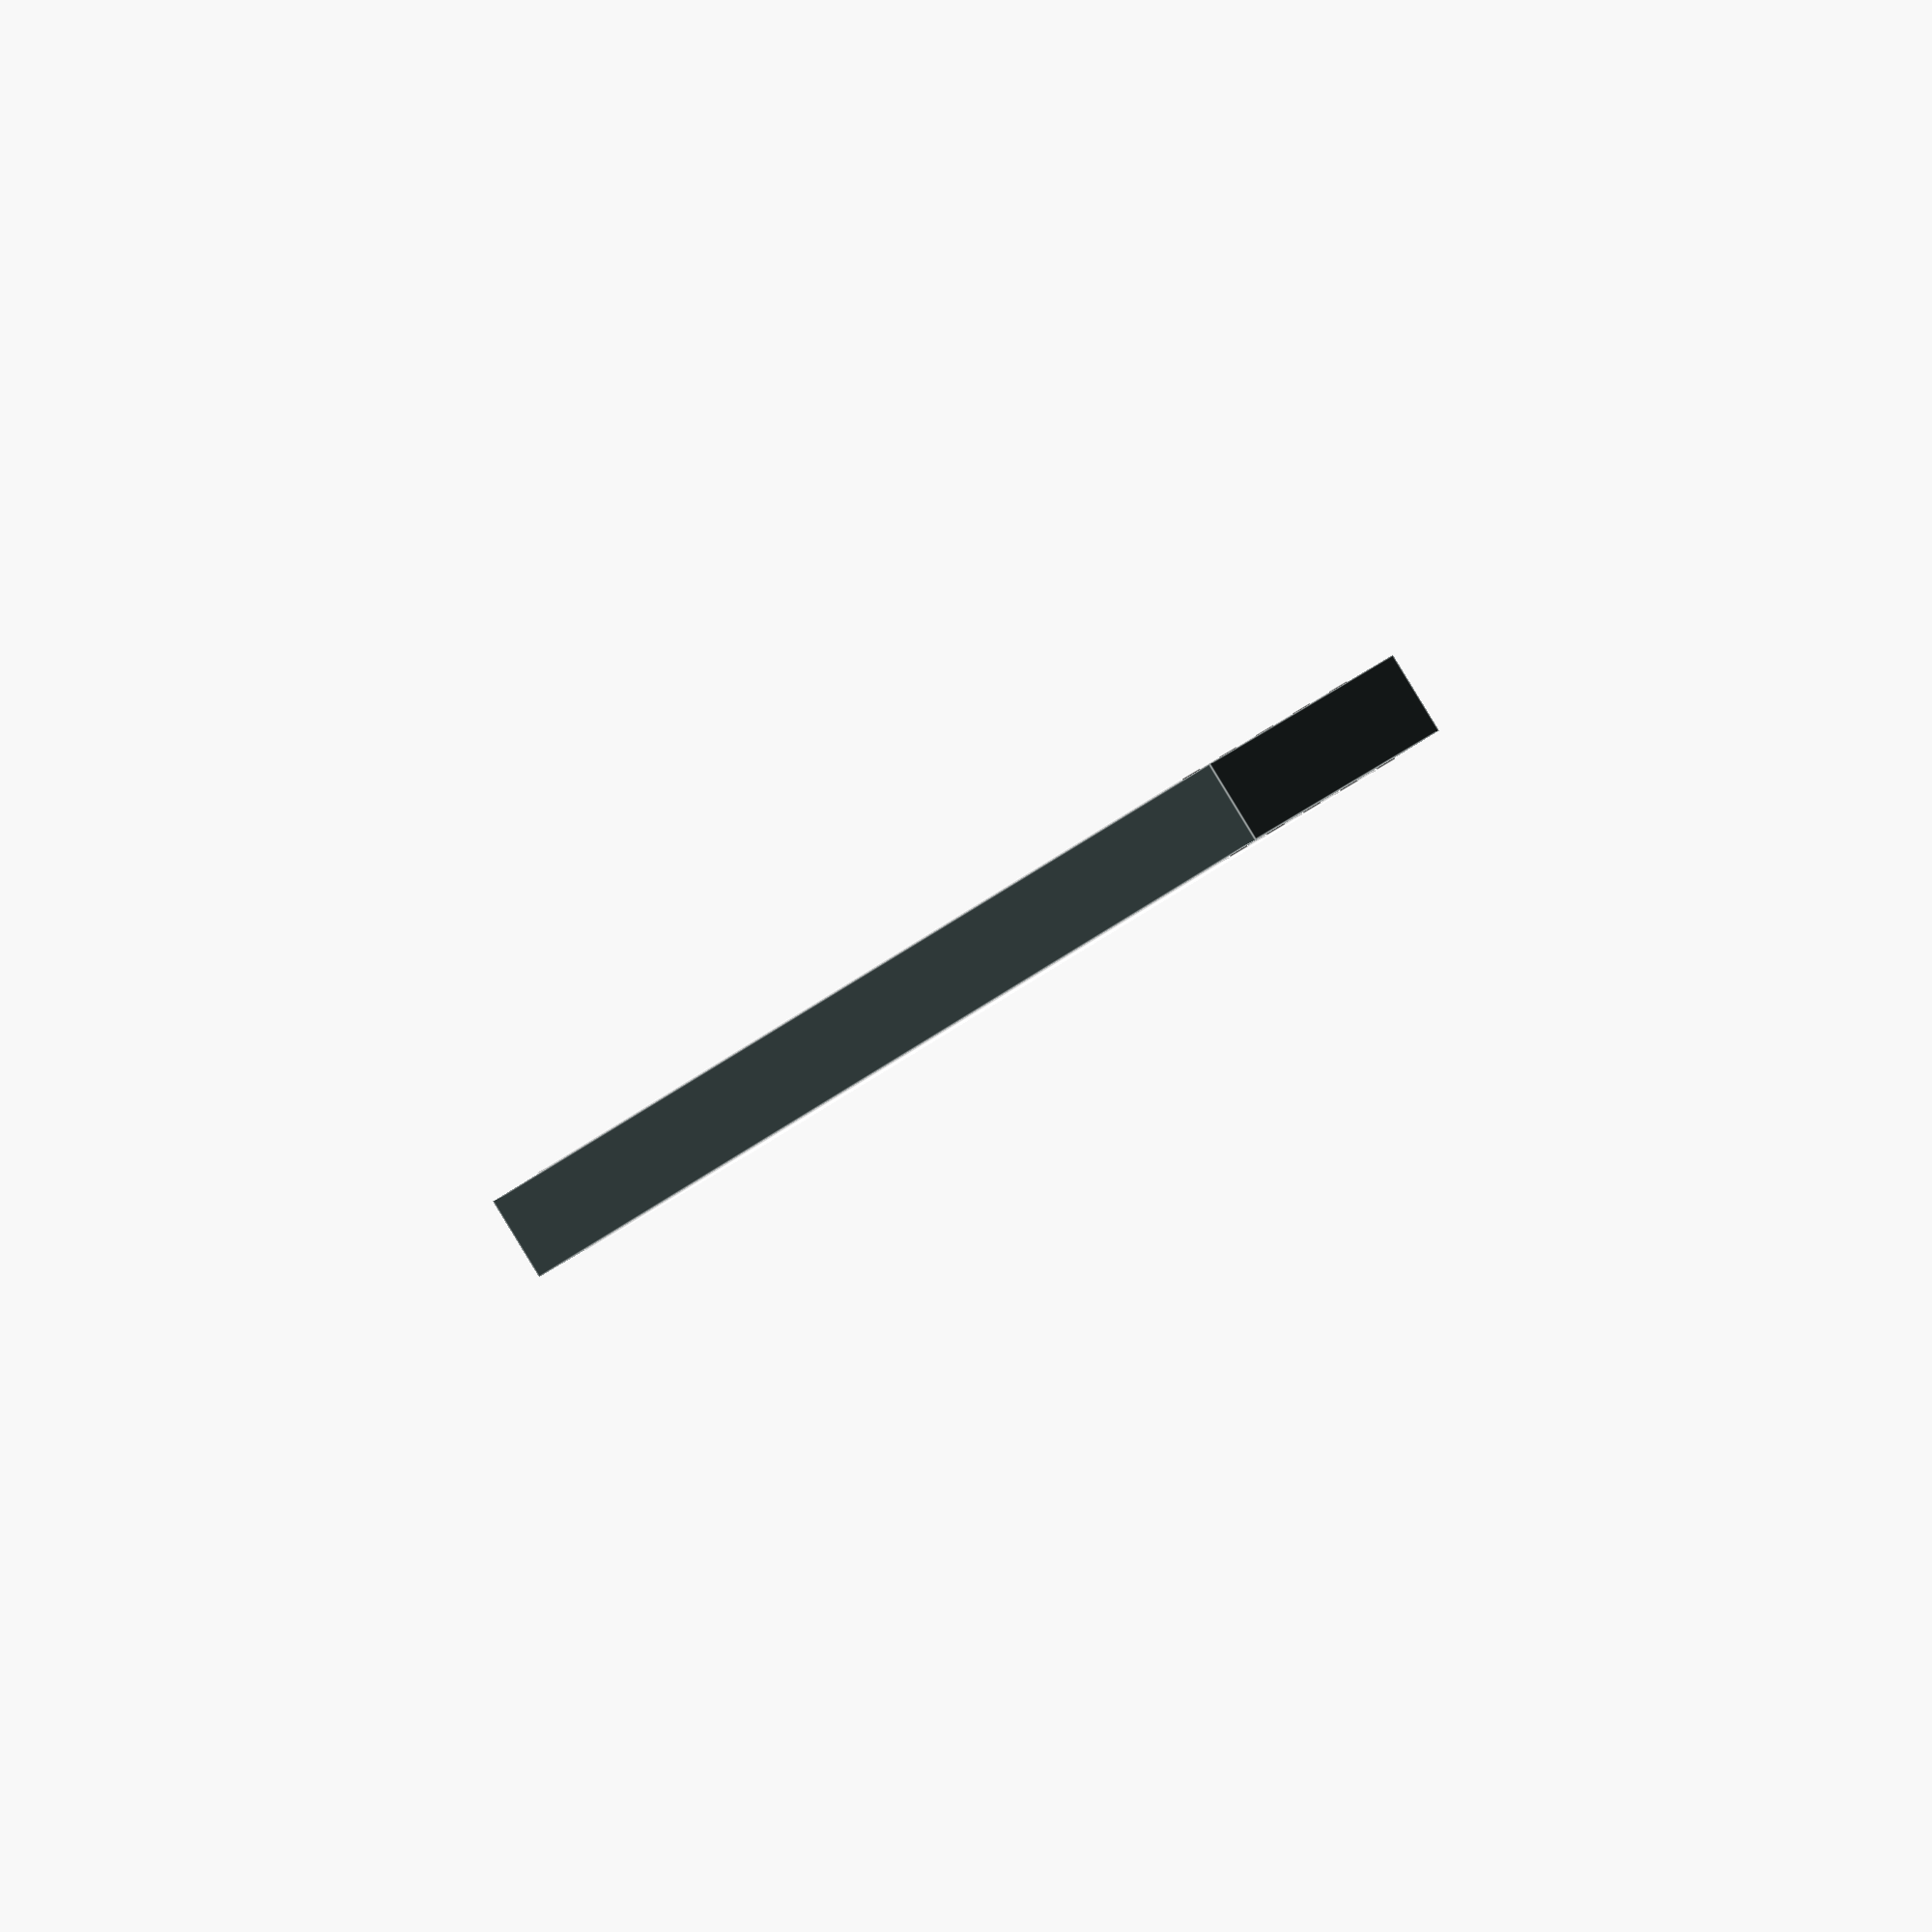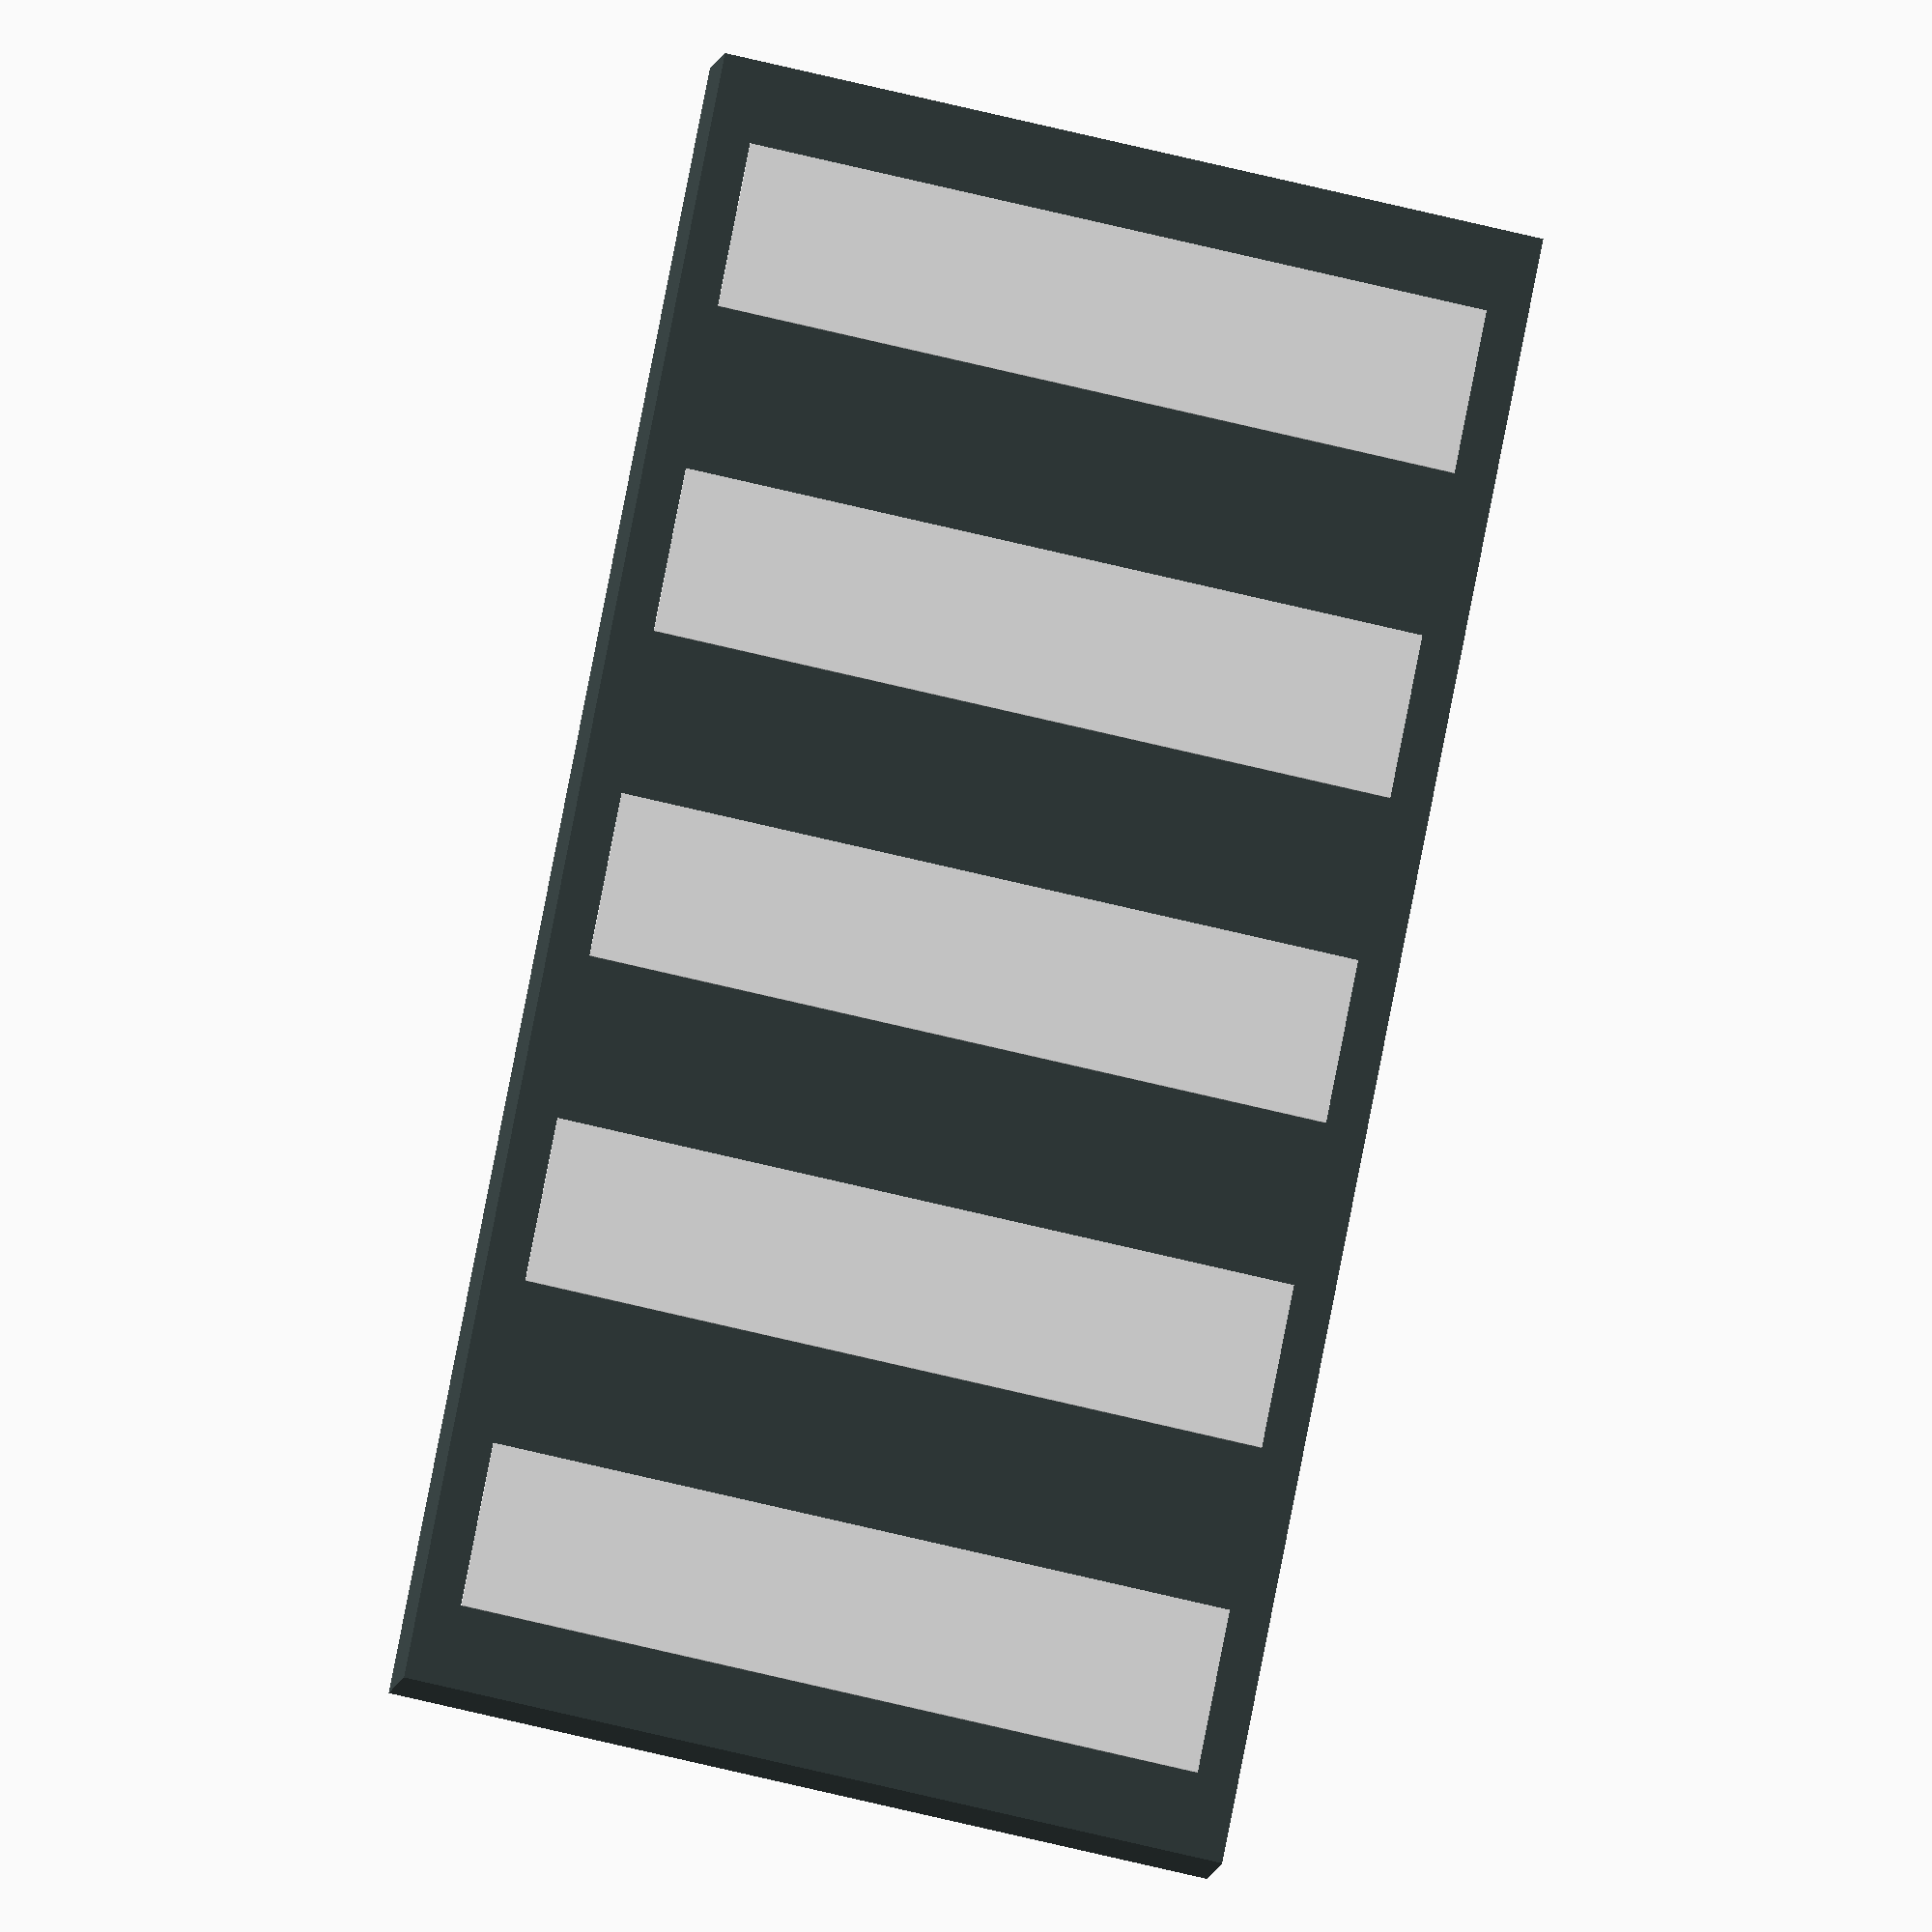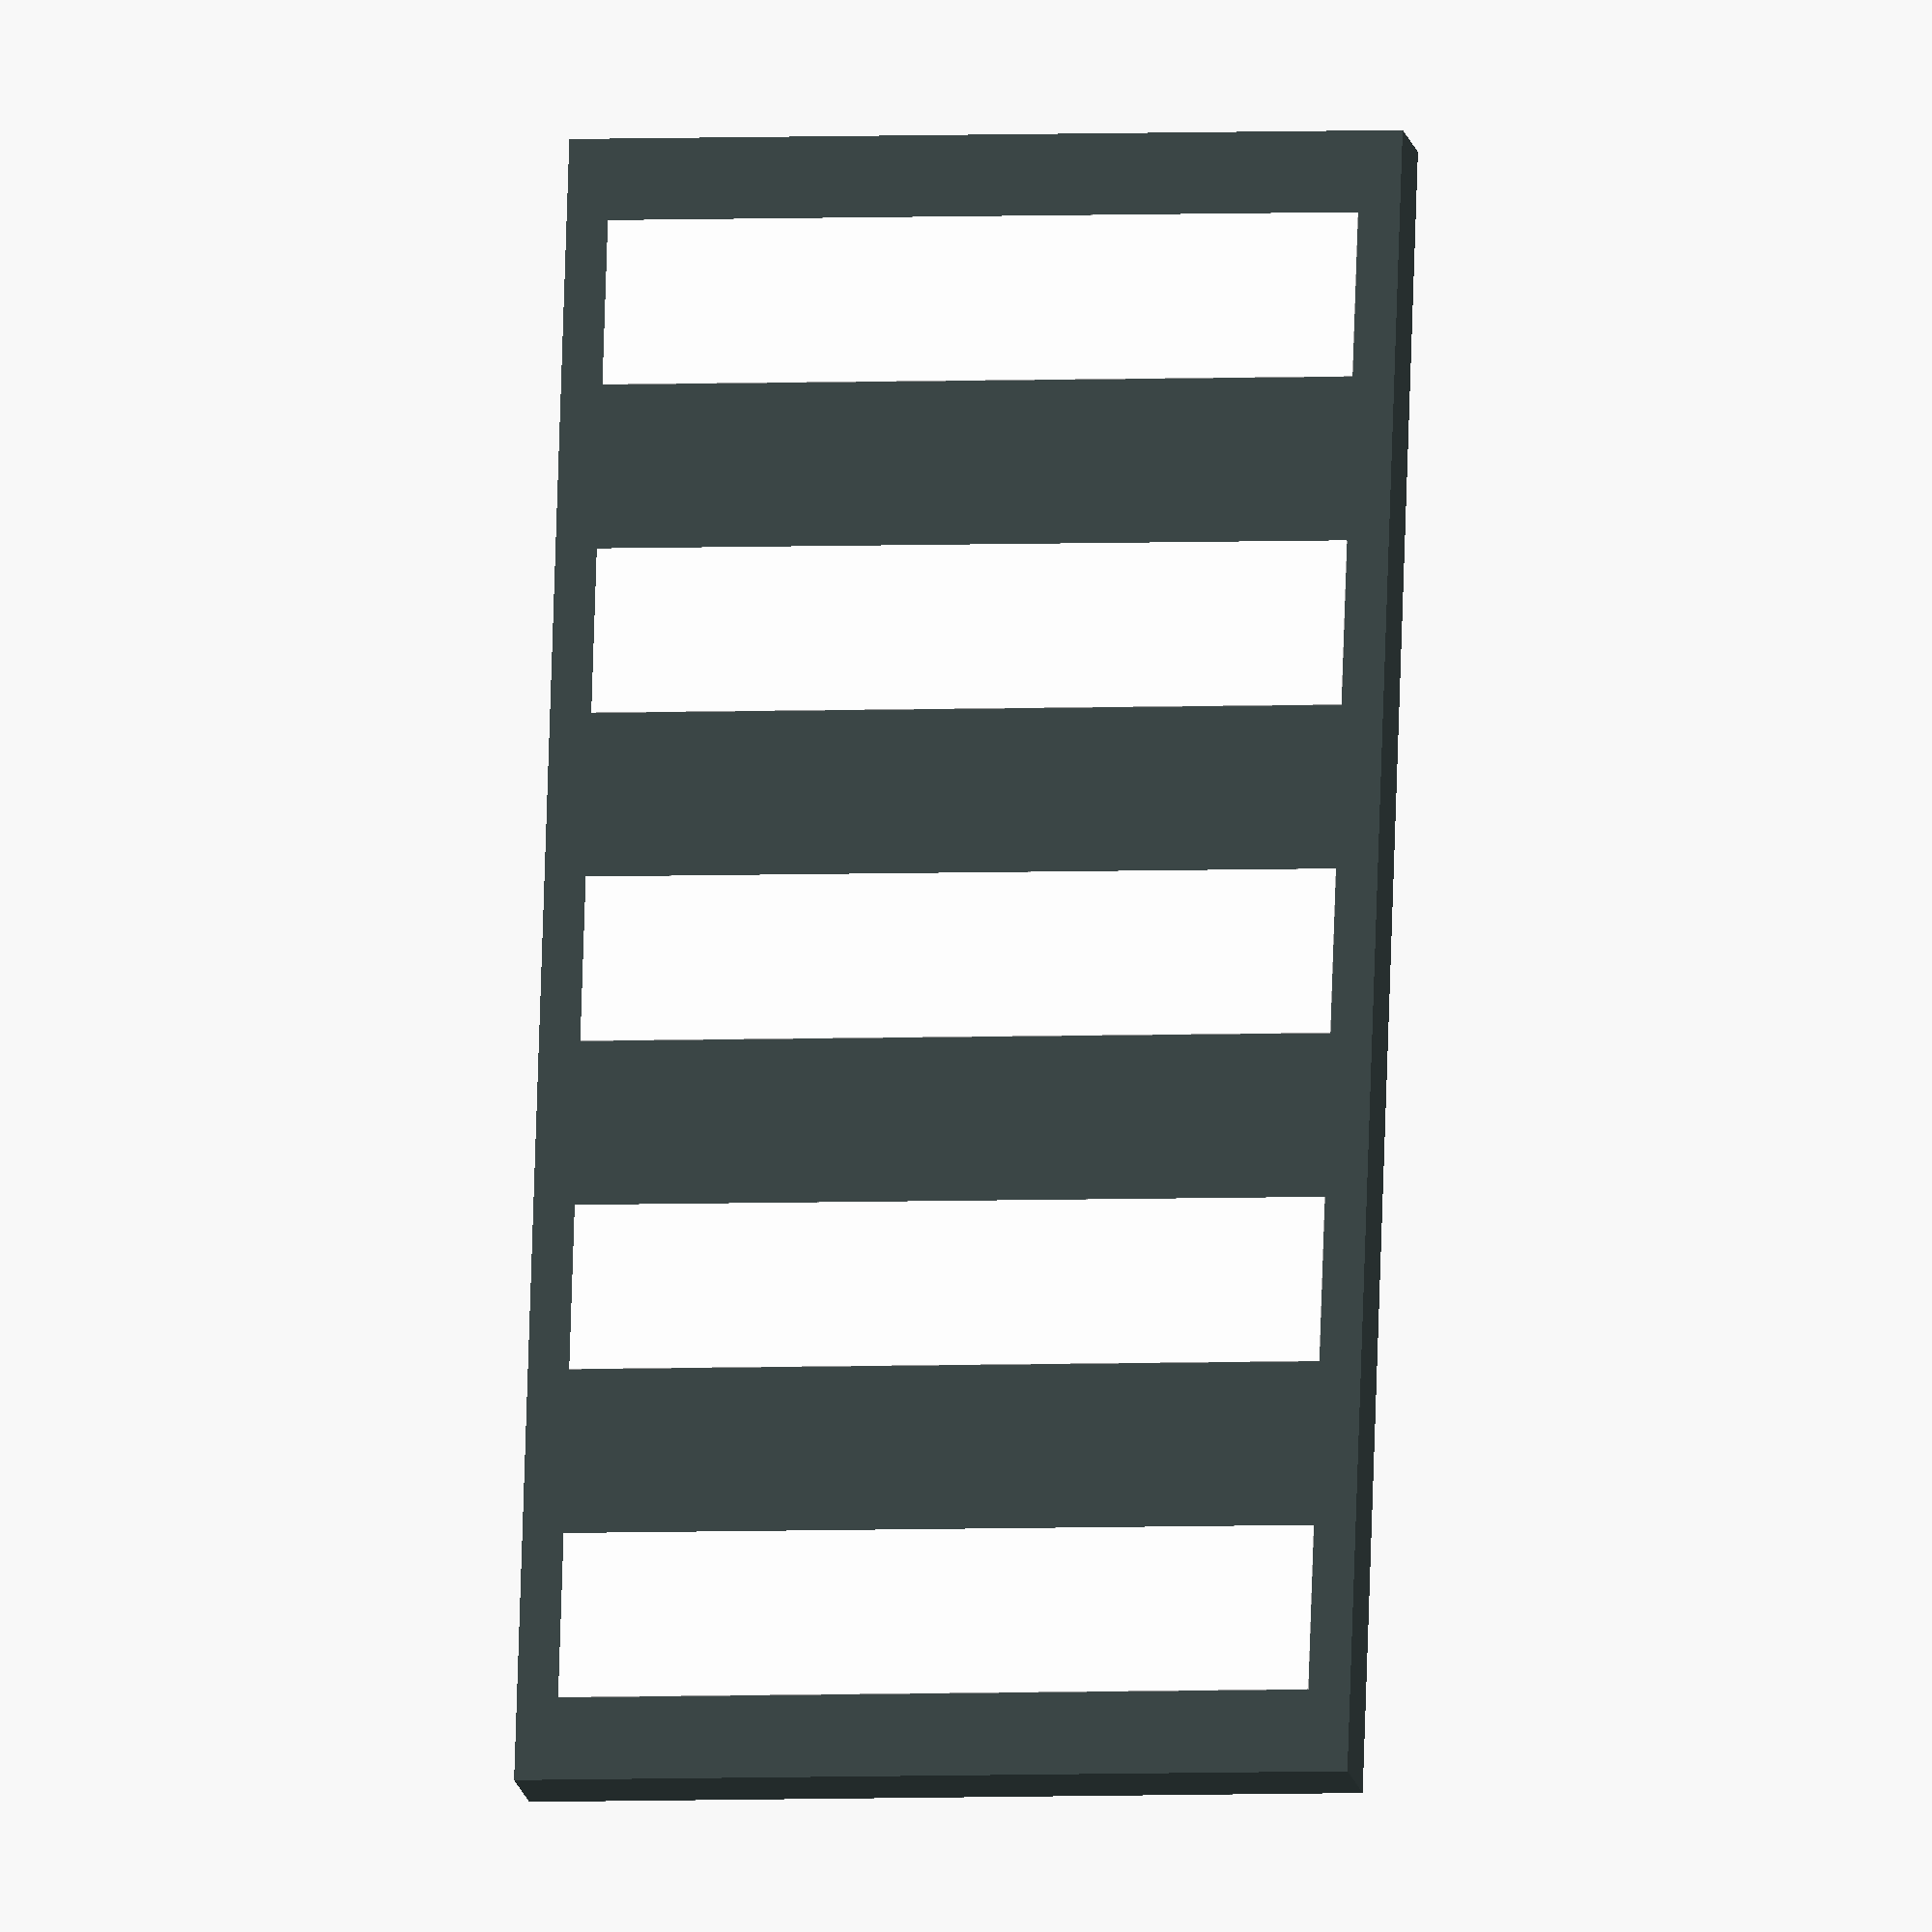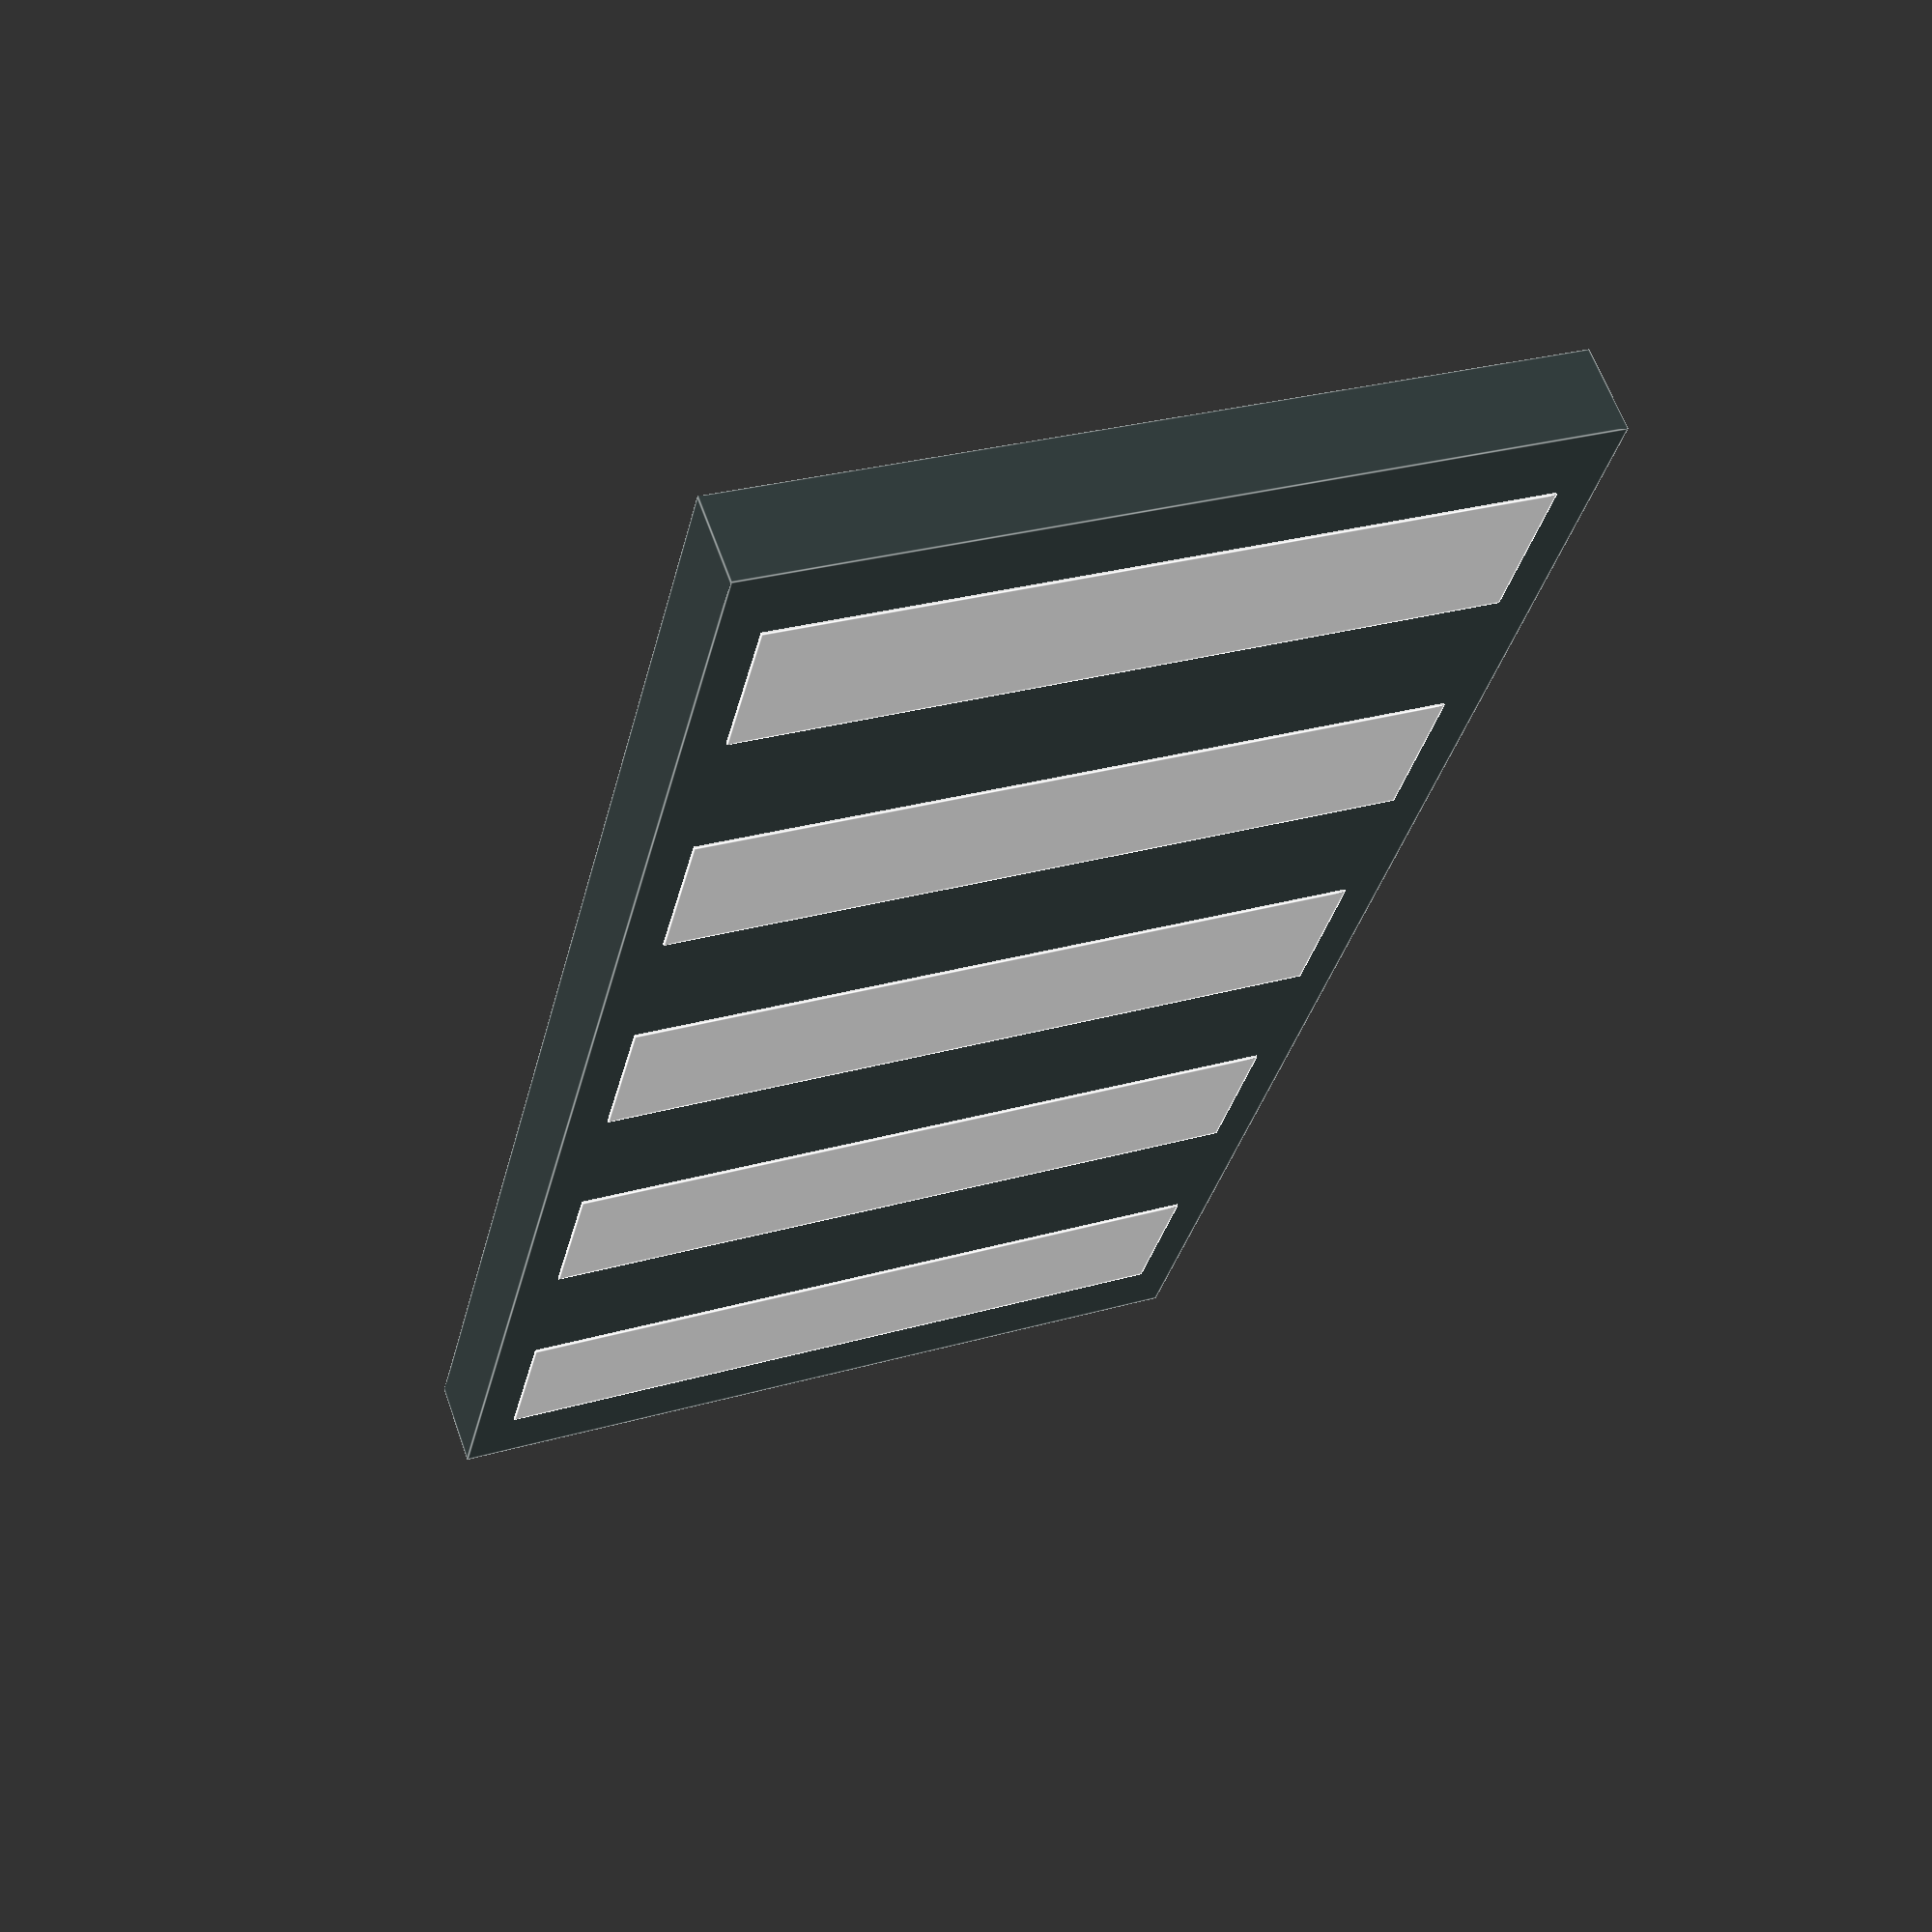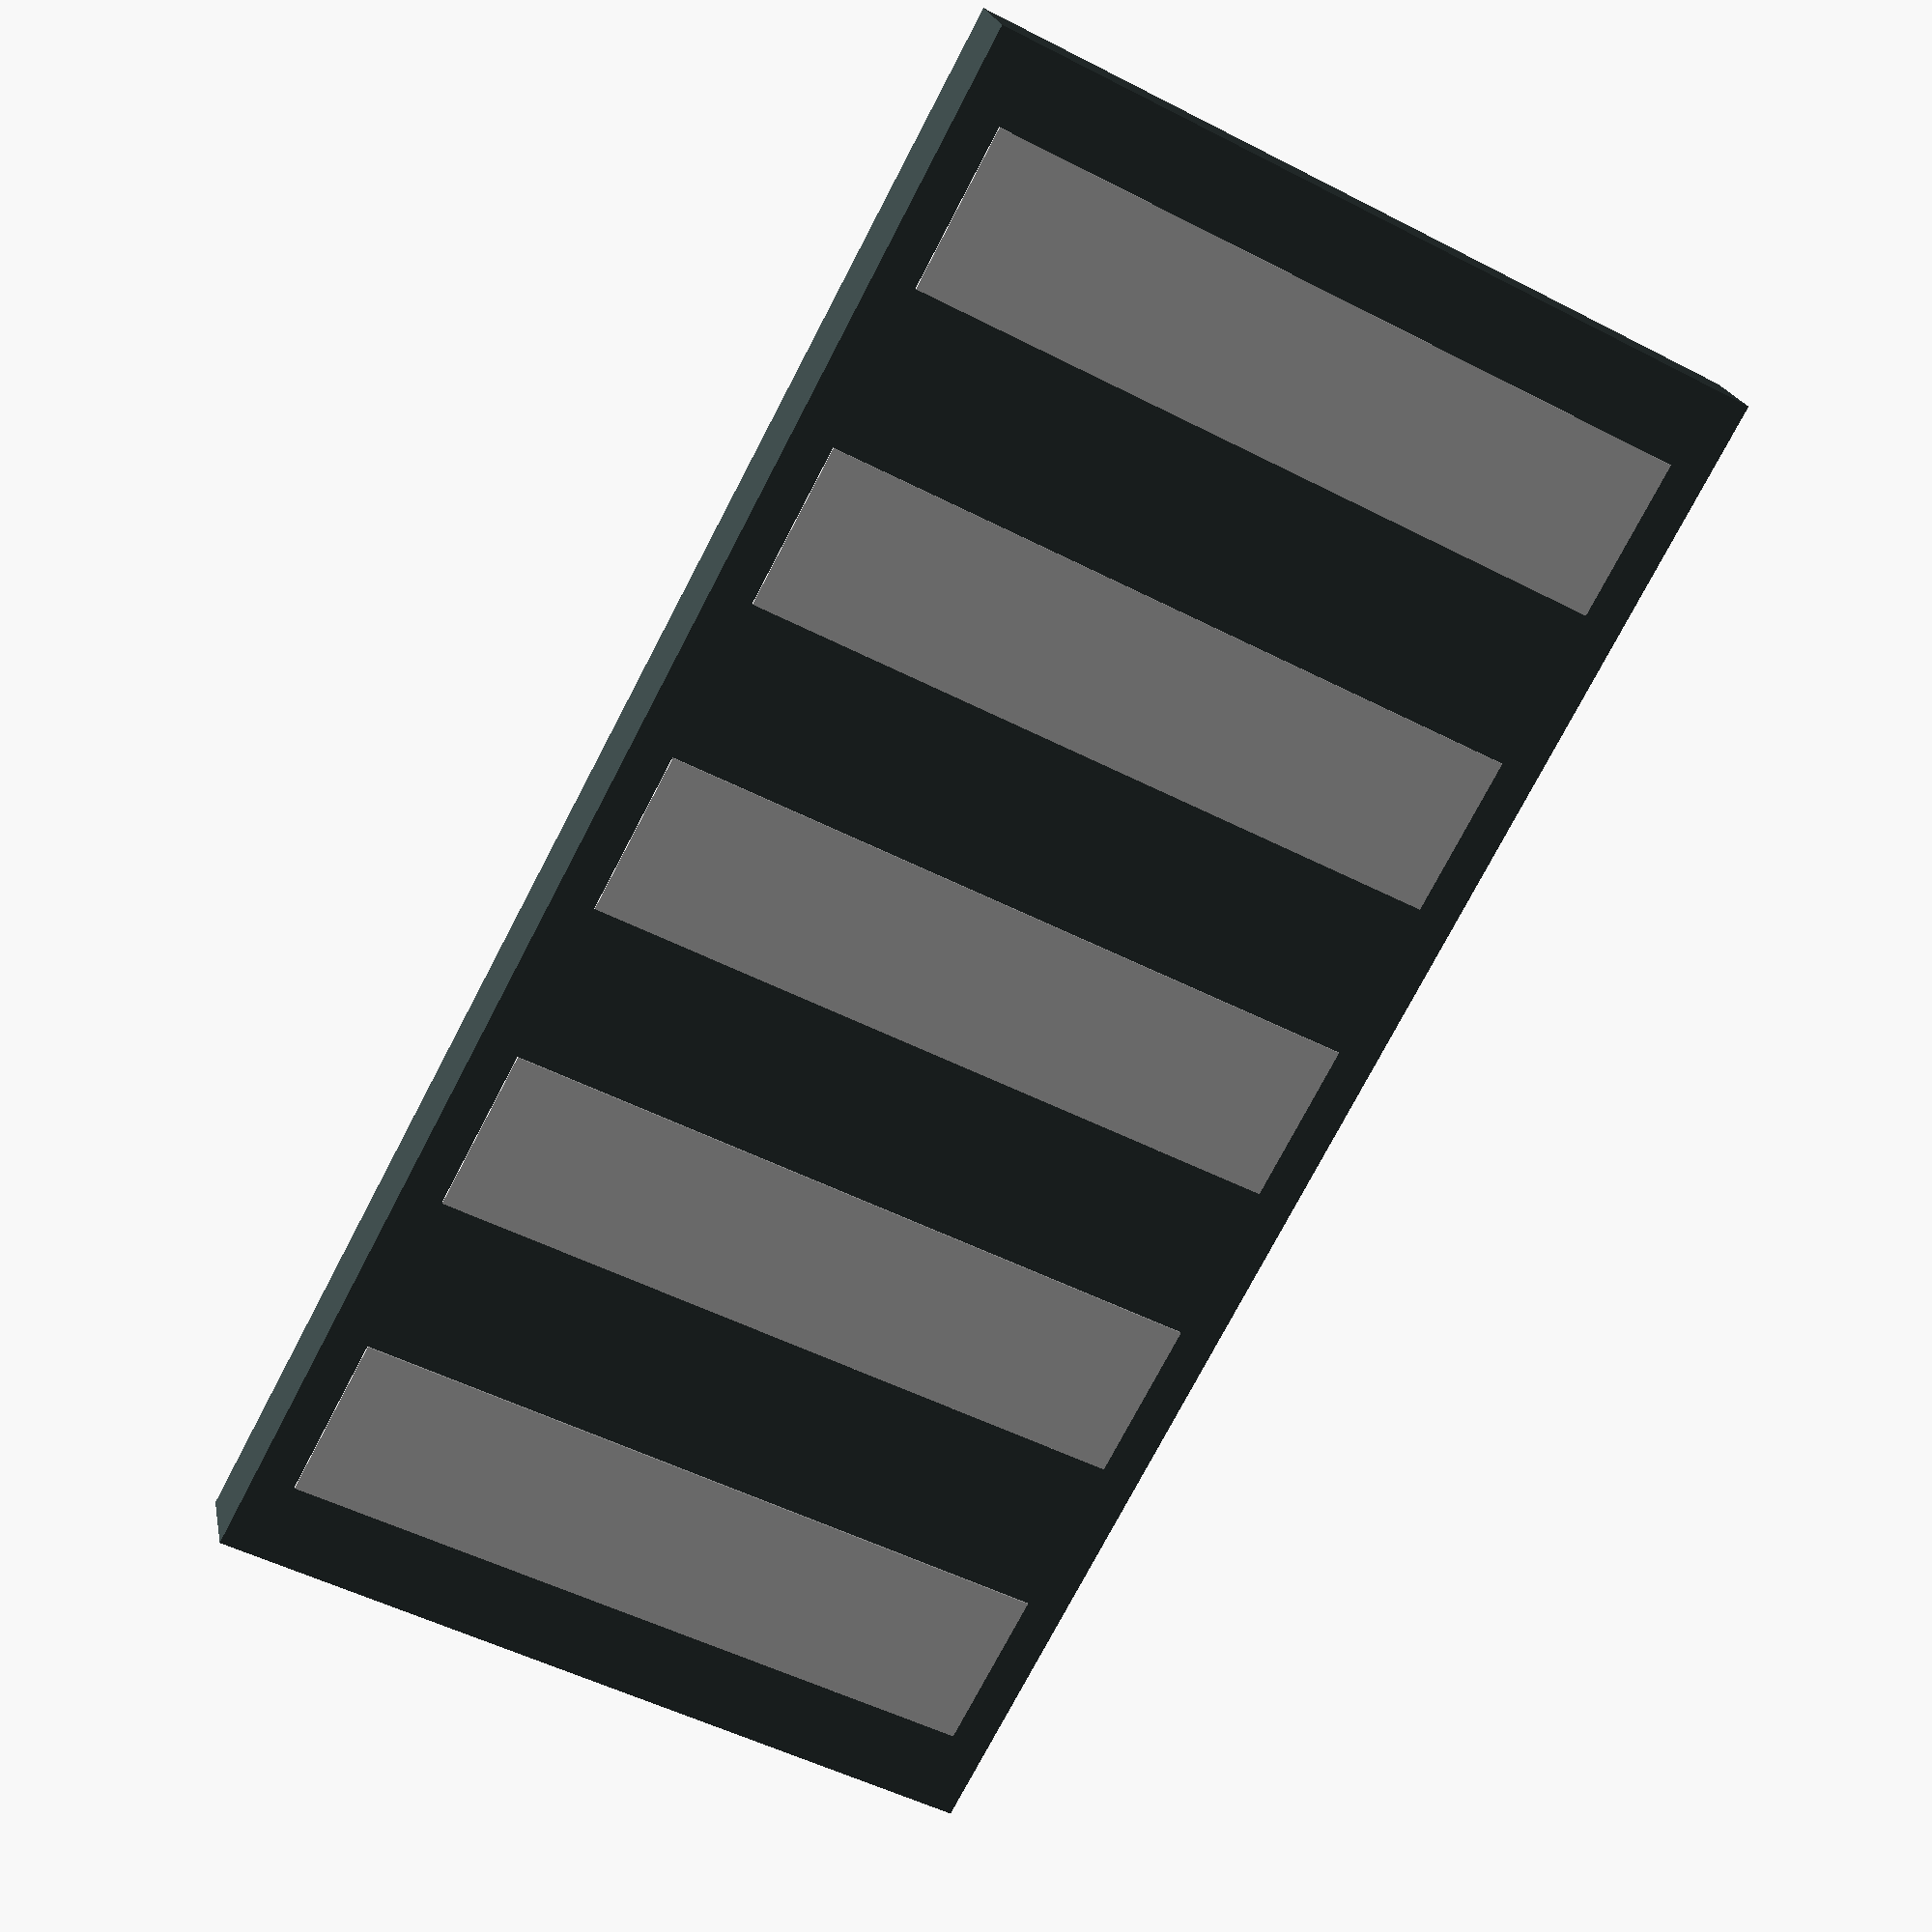
<openscad>
module Street_02(){

    union(){
        color("#3b4747")
        cube([4,2,0.21], center = true);

        translate([1.6,0,0])
        color("white")
        cube([0.4,1.8,0.22], center = true);

        translate([0.8,0,0])
        color("white")
        cube([0.4,1.8,0.22], center = true);

        translate([0,0,0])
        color("white")
        cube([0.4,1.8,0.22], center = true);

        translate([-0.8,0,0])
        color("white")
        cube([0.4,1.8,0.22], center = true);

        translate([-1.6,0,0])
        color("white")
        cube([0.4,1.8,0.22], center = true);
    }

}

Street_02();

// Written by Nicolì Angelo (Gengio) 2024: 
// MIT License

//Permission is hereby granted, free of charge, to any person obtaining a copy of this software and associated documentation files (the "Software"), to deal in the Software without restriction, including without limitation the rights to use, copy, modify, merge, publish, distribute, sublicense, and/or sell copies of the Software, and to permit persons to whom the Software is furnished to do so, subject to the following conditions:

//The above copyright notice and this permission notice shall be included in all copies or substantial portions of the Software.

//THE SOFTWARE IS PROVIDED "AS IS", WITHOUT WARRANTY OF ANY KIND, EXPRESS OR IMPLIED, INCLUDING BUT NOT LIMITED TO THE WARRANTIES OF MERCHANTABILITY, FITNESS FOR A PARTICULAR PURPOSE AND NONINFRINGEMENT. IN NO EVENT SHALL THE AUTHORS OR COPYRIGHT HOLDERS BE LIABLE FOR ANY CLAIM, DAMAGES OR OTHER LIABILITY, WHETHER IN AN ACTION OF CONTRACT, TORT OR OTHERWISE, ARISING FROM, OUT OF OR IN CONNECTION WITH THE SOFTWARE OR THE USE OR OTHER DEALINGS IN THE SOFTWARE.
</openscad>
<views>
elev=90.1 azim=97.3 roll=31.4 proj=o view=edges
elev=10.3 azim=258.9 roll=170.1 proj=o view=wireframe
elev=194.4 azim=271.9 roll=170.1 proj=o view=wireframe
elev=297.0 azim=103.1 roll=340.4 proj=p view=edges
elev=158.8 azim=61.9 roll=11.0 proj=p view=solid
</views>
